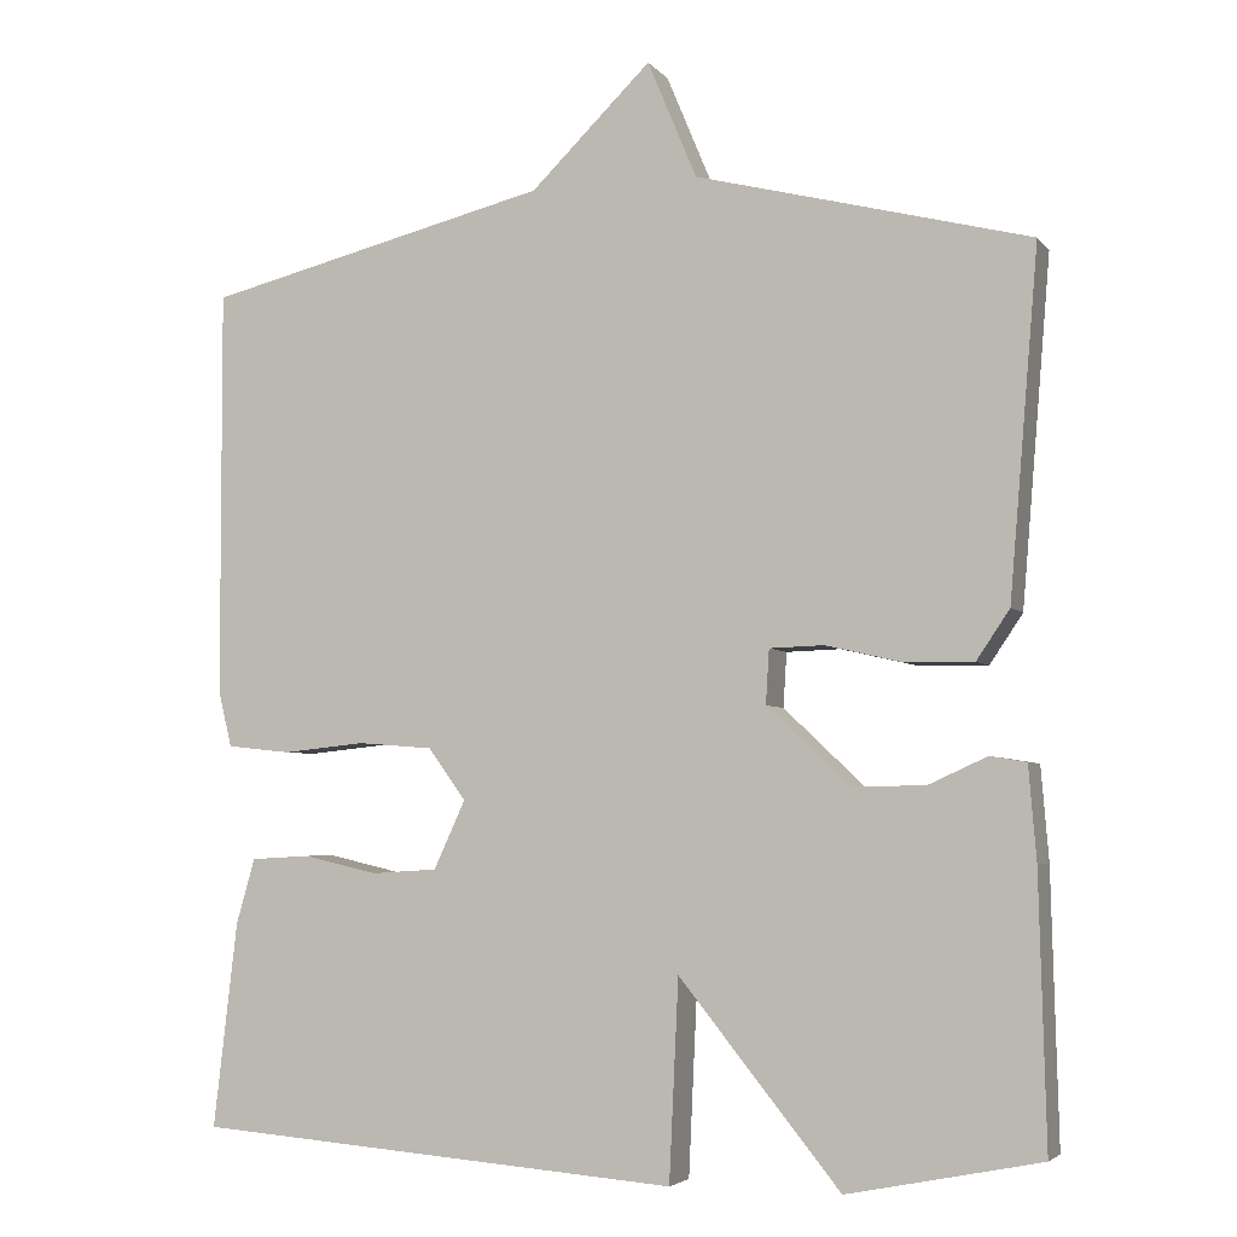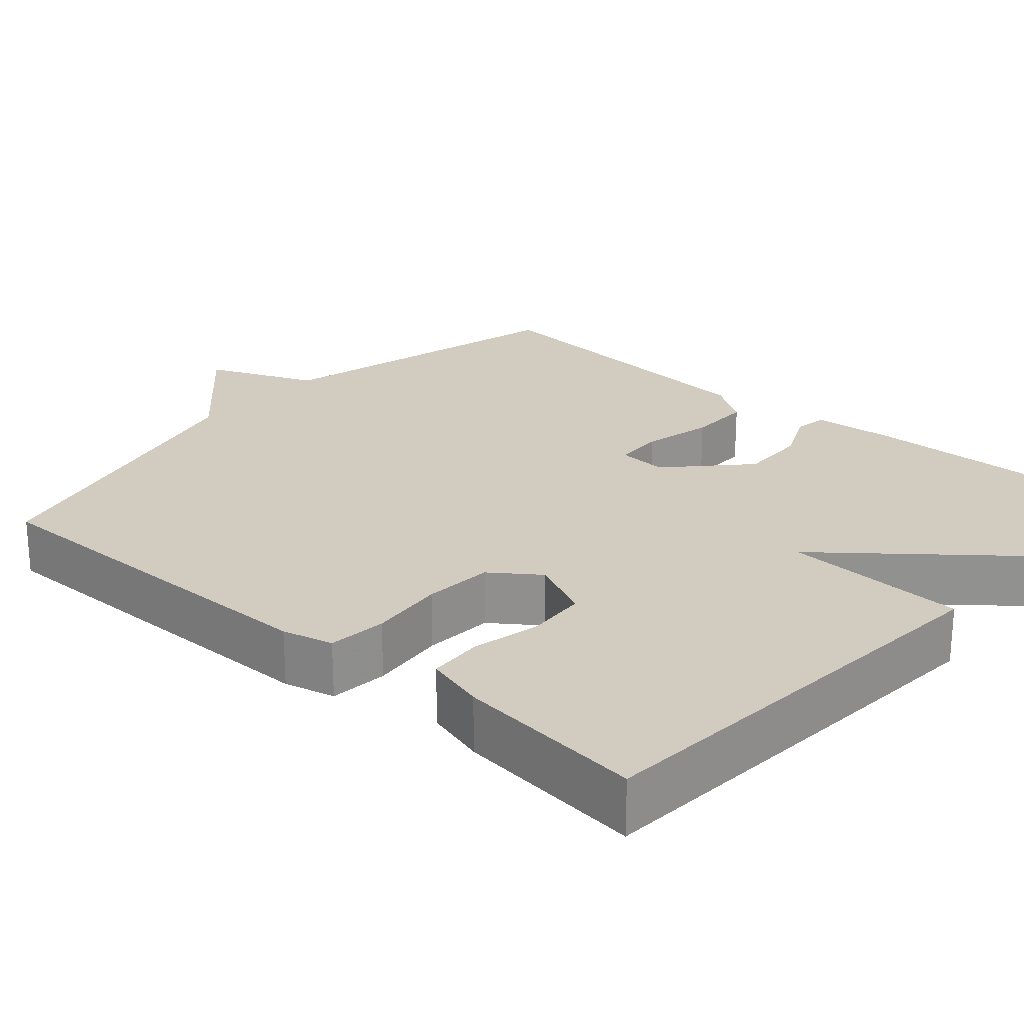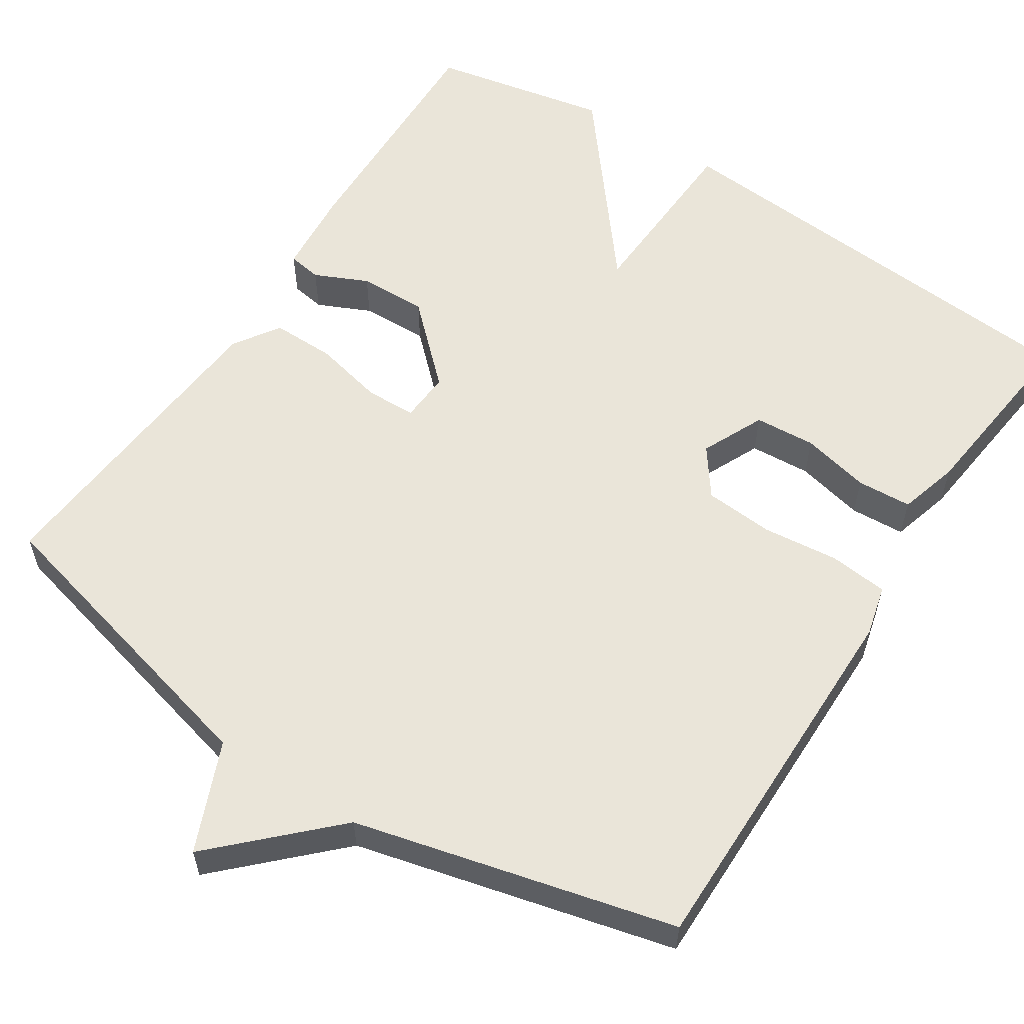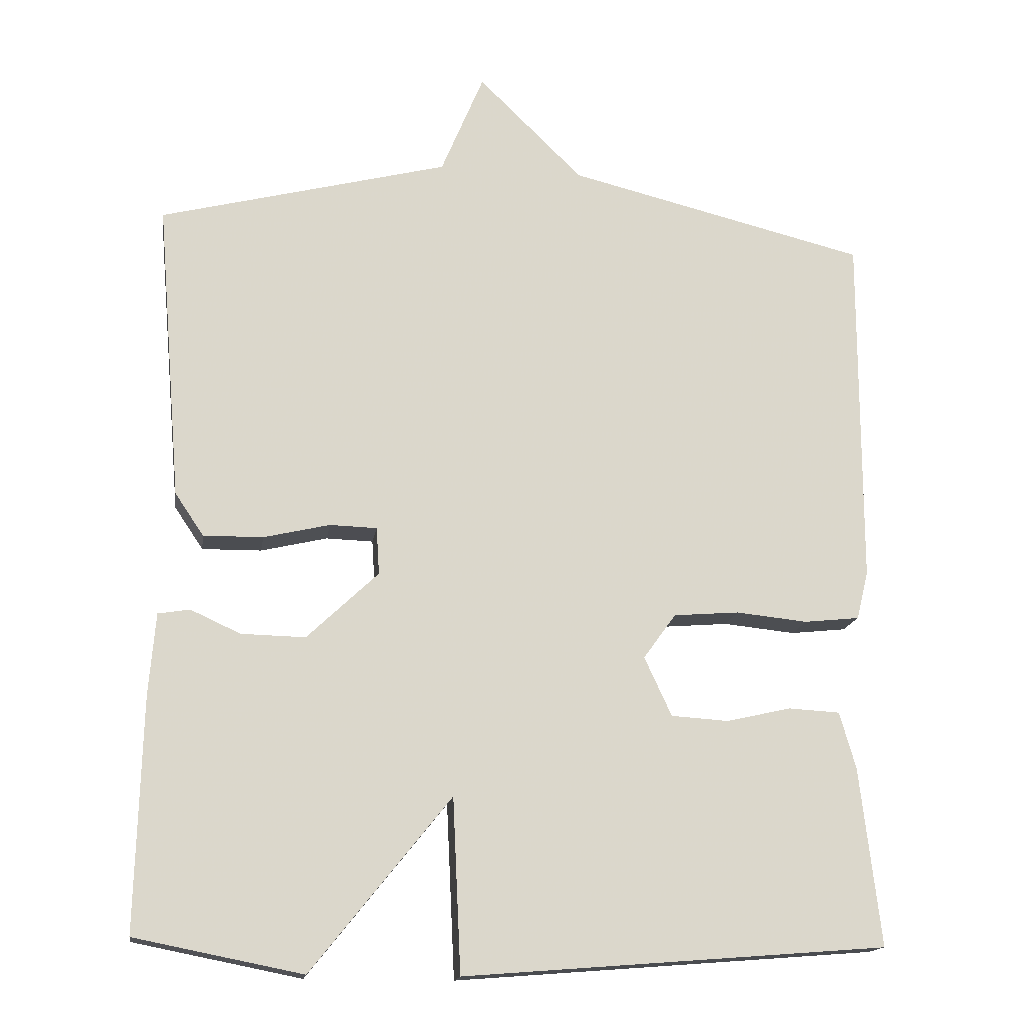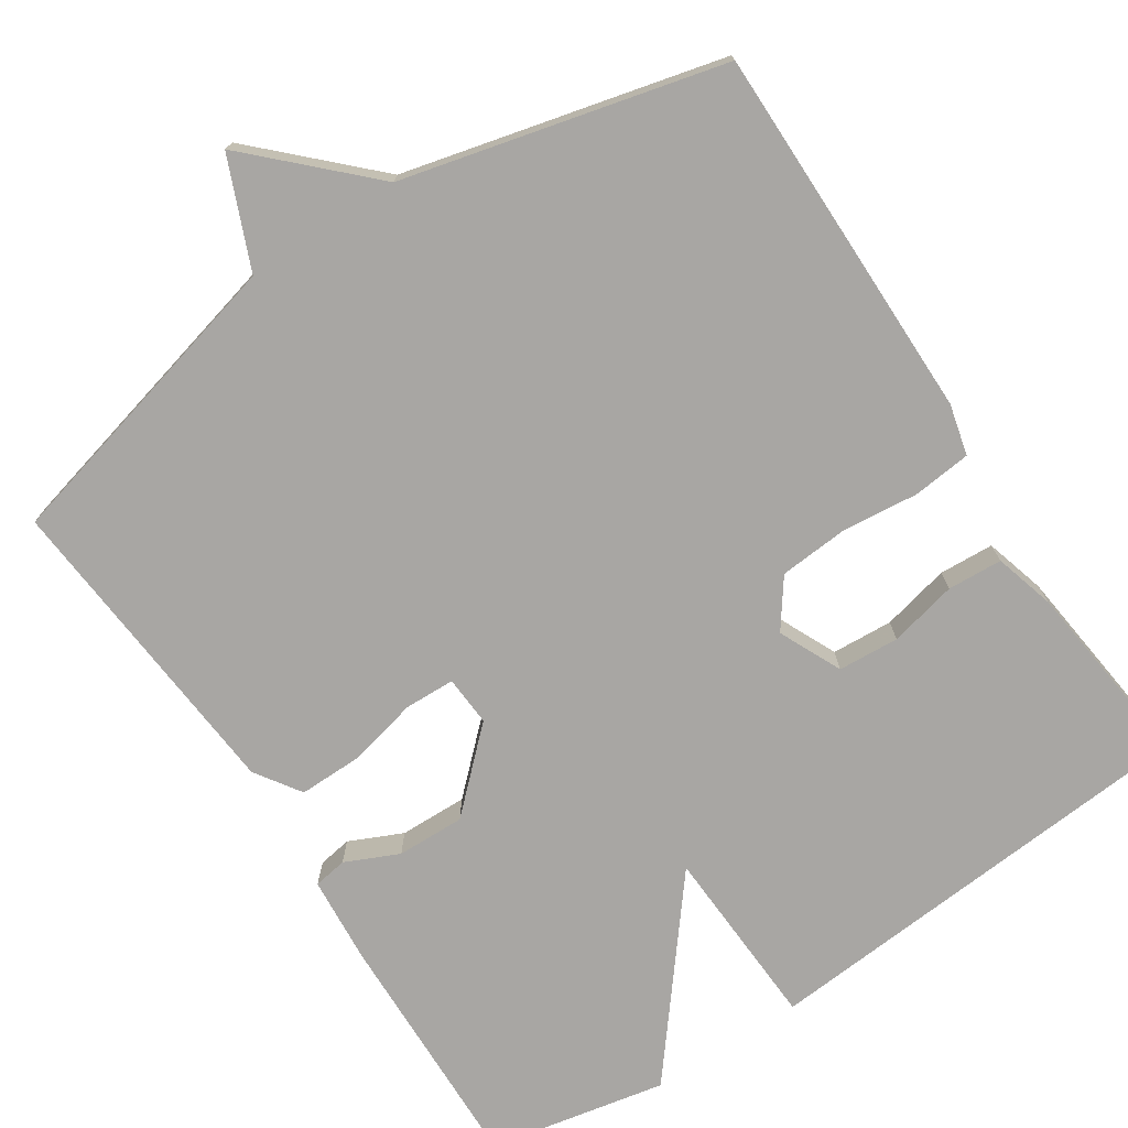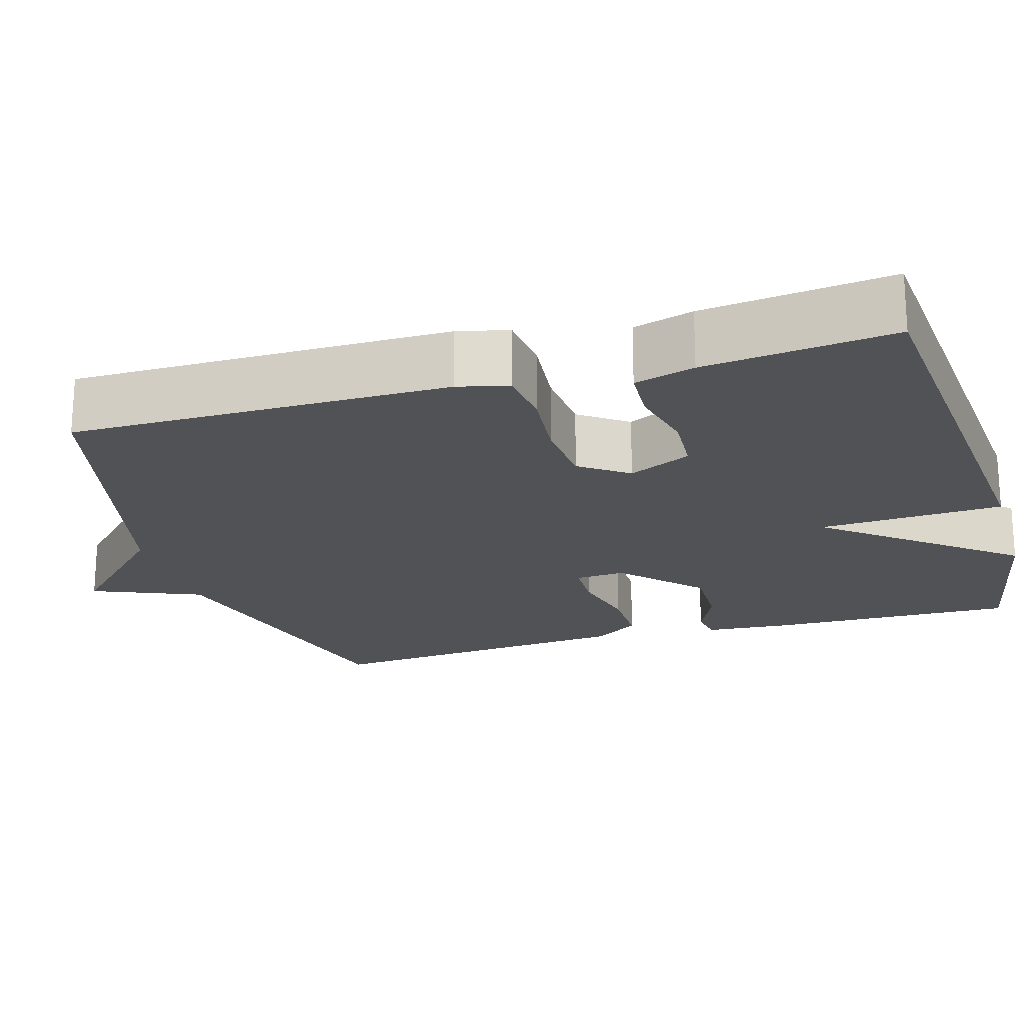
<metadata>
{"format":"obj","ext":"obj","renderer":"f3d","projection":"perspective","resolution":1024,"background":"white","views":[{"elev":-4.4,"azim":-160.2,"up":"+Z"},{"elev":23.8,"azim":131.2,"up":"+Y"},{"elev":57.9,"azim":32.9,"up":"+Y"},{"elev":-16.1,"azim":-8.3,"up":"+Z"},{"elev":-74.3,"azim":33.3,"up":"+Y"},{"elev":-20.6,"azim":106.6,"up":"+Y"}]}
</metadata>
<code>
v -0.5 0.07 0.5
v -0.107 0.07 0.6
v -0.049 0.07 0.739
v 0.093 0.07 0.6
v 0.5 0.07 0.5
v 0.499 0.07 0.018
v 0.483 0.07 -0.047
v 0.408 0.07 -0.055
v 0.311 0.07 -0.045
v 0.222 0.07 -0.052
v 0.178 0.07 -0.113
v 0.215 0.07 -0.193
v 0.293 0.07 -0.198
v 0.38 0.07 -0.178
v 0.45 0.07 -0.182
v 0.472 0.07 -0.259
v 0.5 0.07 -0.5
v -0.073 0.07 -0.545
v -0.084 0.07 -0.31
v -0.273 0.07 -0.545
v -0.5 0.07 -0.5
v -0.492 0.07 -0.184
v -0.483 0.07 -0.074
v -0.44 0.07 -0.067
v -0.372 0.07 -0.098
v -0.285 0.07 -0.1
v -0.188 0.07 -0.008
v -0.192 0.07 0.056
v -0.256 0.07 0.058
v -0.346 0.07 0.037
v -0.427 0.07 0.036
v -0.466 0.07 0.094
v -0.5 0 0.5
v -0.107 0 0.6
v -0.049 0 0.739
v 0.093 0 0.6
v 0.5 0 0.5
v 0.499 0 0.018
v 0.483 0 -0.047
v 0.408 0 -0.055
v 0.311 0 -0.045
v 0.222 0 -0.052
v 0.178 0 -0.113
v 0.215 0 -0.193
v 0.293 0 -0.198
v 0.38 0 -0.178
v 0.45 0 -0.182
v 0.472 0 -0.259
v 0.5 0 -0.5
v -0.073 0 -0.545
v -0.084 0 -0.31
v -0.273 0 -0.545
v -0.5 0 -0.5
v -0.492 0 -0.184
v -0.483 0 -0.074
v -0.44 0 -0.067
v -0.372 0 -0.098
v -0.285 0 -0.1
v -0.188 0 -0.008
v -0.192 0 0.056
v -0.256 0 0.058
v -0.346 0 0.037
v -0.427 0 0.036
v -0.466 0 0.094
f 32 1 2
f 31 32 2
f 30 31 2
f 29 30 2
f 2 3 4
f 29 2 4
f 28 29 4
f 5 6 7
f 4 5 7
f 28 4 7
f 27 28 7
f 23 24 25
f 22 23 25
f 21 22 25
f 20 21 25
f 19 20 25
f 19 25 26
f 17 18 19
f 16 17 19
f 15 16 19
f 14 15 19
f 13 14 19
f 12 13 19
f 19 26 27
f 12 19 27
f 11 12 27
f 7 8 9
f 27 7 9
f 27 9 10
f 10 11 27
f 34 33 64
f 34 64 63
f 34 63 62
f 34 62 61
f 36 35 34
f 36 34 61
f 36 61 60
f 39 38 37
f 39 37 36
f 39 36 60
f 39 60 59
f 57 56 55
f 57 55 54
f 57 54 53
f 57 53 52
f 57 52 51
f 58 57 51
f 51 50 49
f 51 49 48
f 51 48 47
f 51 47 46
f 51 46 45
f 51 45 44
f 59 58 51
f 59 51 44
f 59 44 43
f 41 40 39
f 41 39 59
f 42 41 59
f 59 43 42
f 1 33 34 2
f 2 34 35 3
f 3 35 36 4
f 4 36 37 5
f 5 37 38 6
f 6 38 39 7
f 7 39 40 8
f 8 40 41 9
f 9 41 42 10
f 10 42 43 11
f 11 43 44 12
f 12 44 45 13
f 13 45 46 14
f 14 46 47 15
f 15 47 48 16
f 16 48 49 17
f 17 49 50 18
f 18 50 51 19
f 19 51 52 20
f 20 52 53 21
f 21 53 54 22
f 22 54 55 23
f 23 55 56 24
f 24 56 57 25
f 25 57 58 26
f 26 58 59 27
f 27 59 60 28
f 28 60 61 29
f 29 61 62 30
f 30 62 63 31
f 31 63 64 32
f 32 64 33 1

</code>
